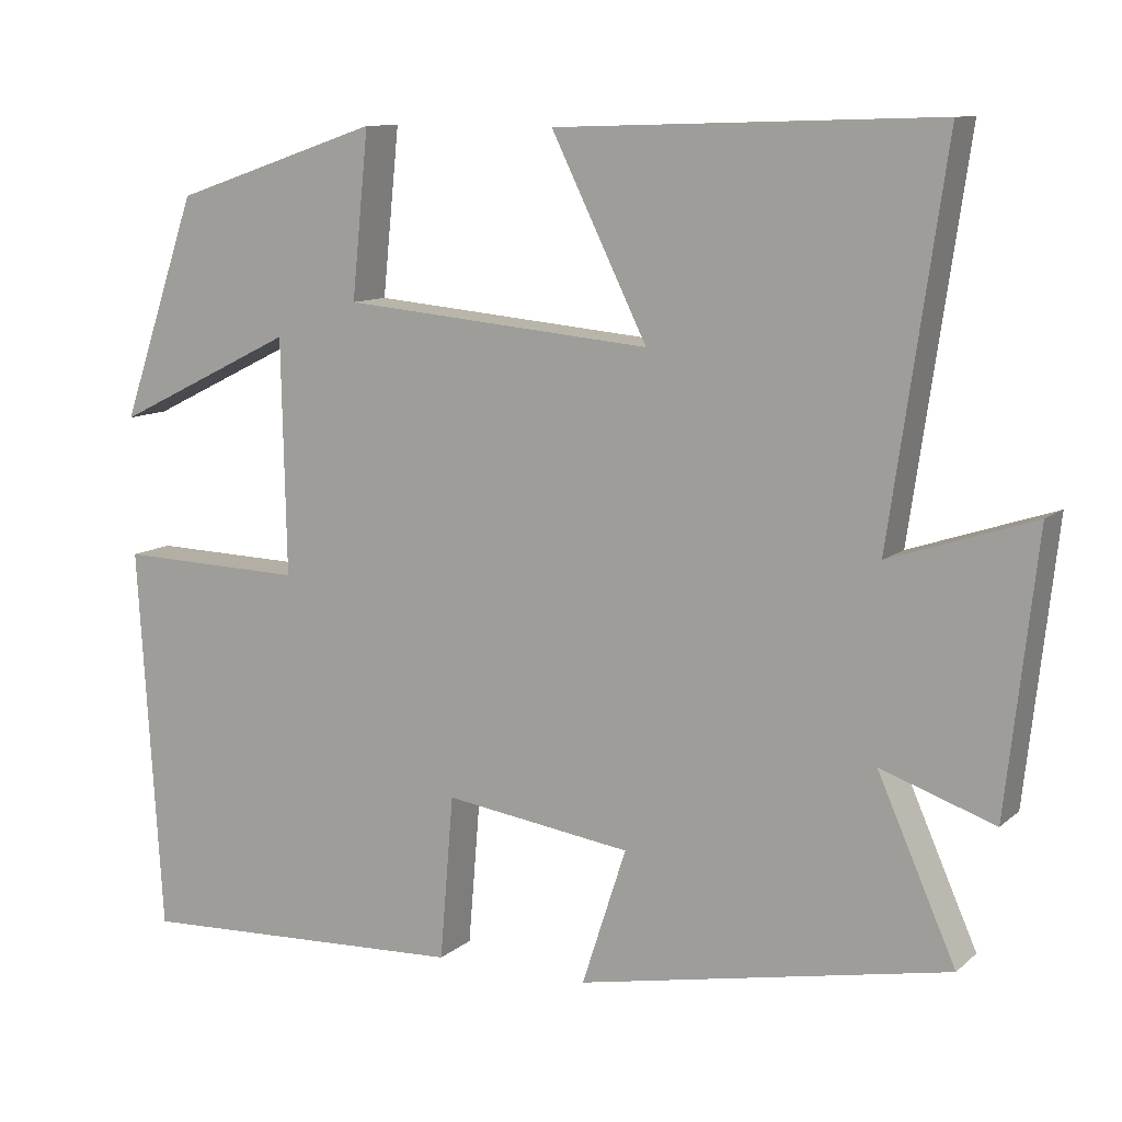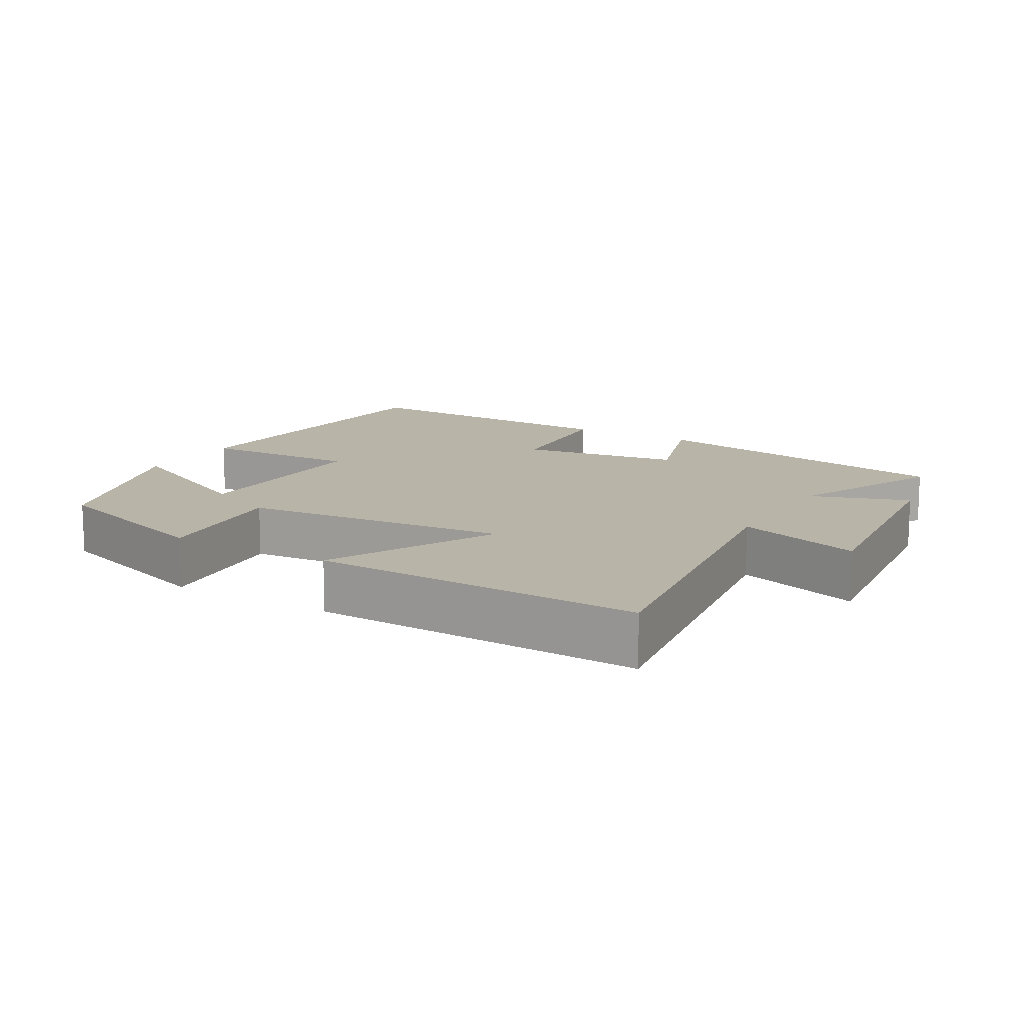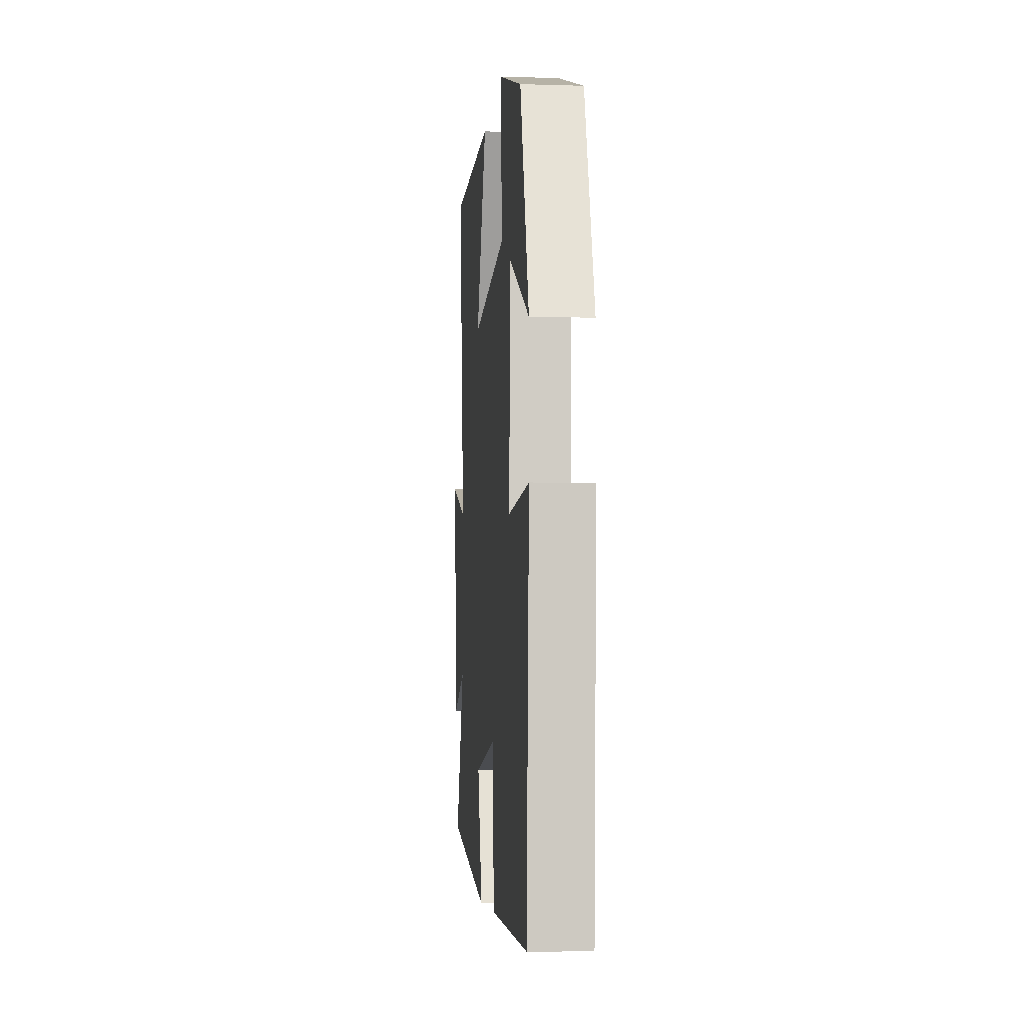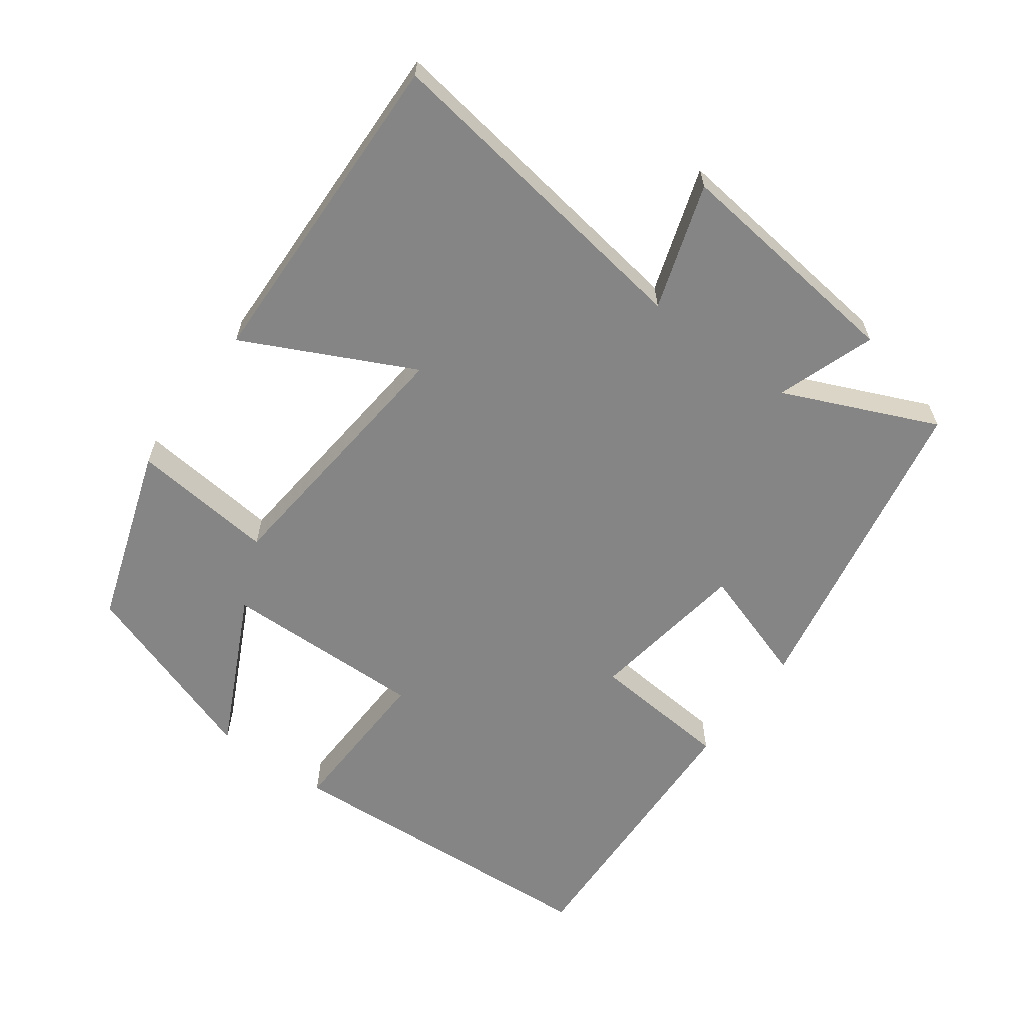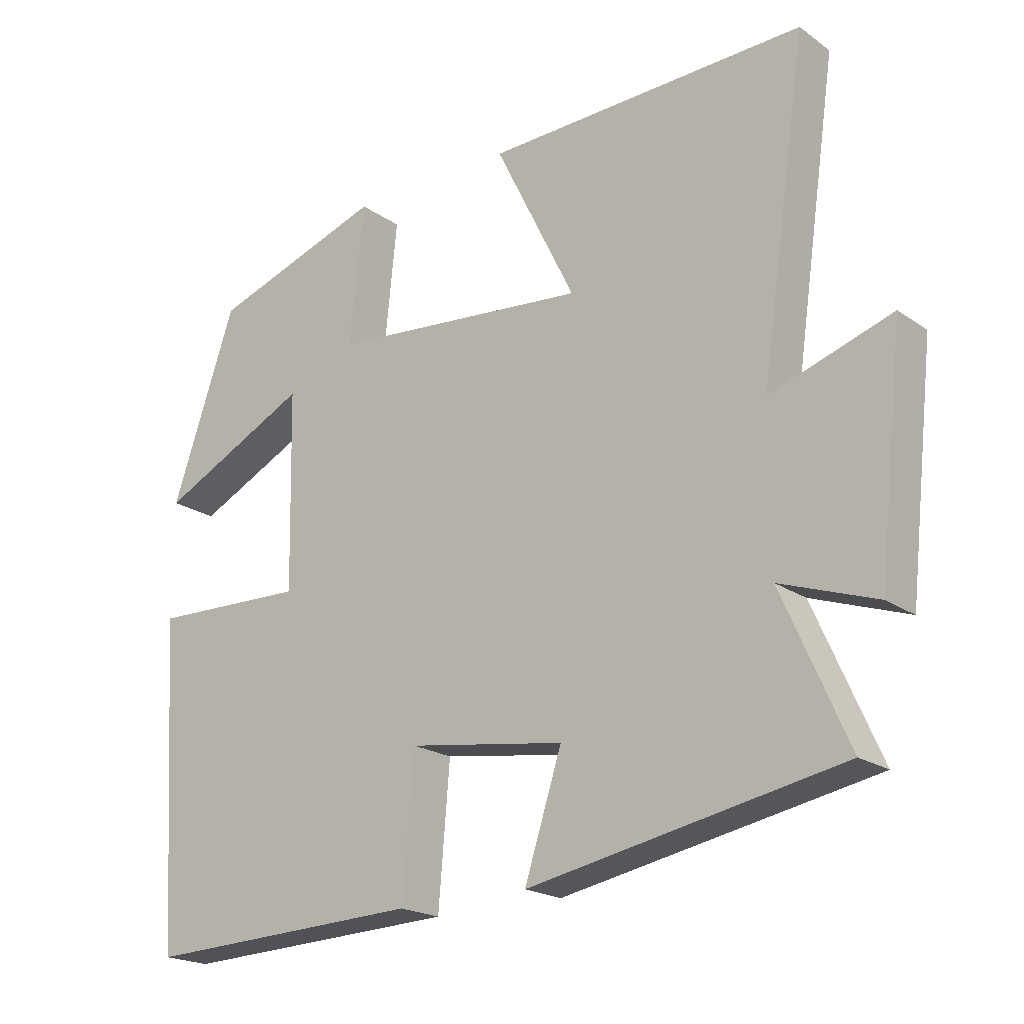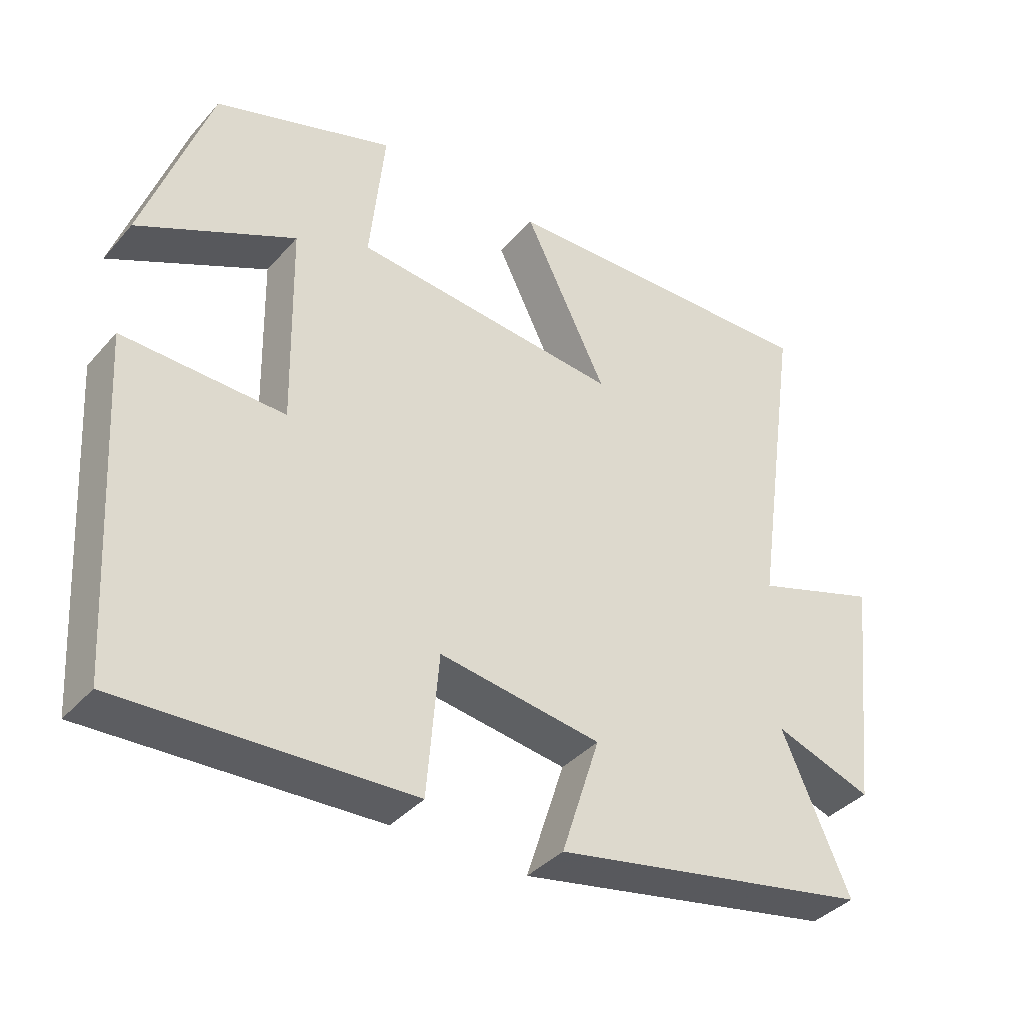
<metadata>
{"format":"obj","ext":"obj","renderer":"f3d","projection":"perspective","resolution":1024,"background":"white","views":[{"elev":10.4,"azim":27.5,"up":"+Z"},{"elev":13.0,"azim":30.5,"up":"+Y"},{"elev":-6.4,"azim":-95.1,"up":"+Z"},{"elev":-61.7,"azim":53.7,"up":"+Y"},{"elev":-20.2,"azim":38.5,"up":"+Z"},{"elev":-38.3,"azim":-36.3,"up":"+Z"}]}
</metadata>
<code>
v -0.405 0.07 0.414
v -0.148 0.07 0.5
v -0.169 0.07 0.294
v 0.215 0.07 0.258
v 0.096 0.07 0.5
v 0.569 0.07 0.514
v 0.5 0.07 0.04
v 0.679 0.07 0.099
v 0.641 0.07 -0.241
v 0.5 0.07 -0.192
v 0.597 0.07 -0.412
v 0.137 0.07 -0.5
v 0.192 0.07 -0.33
v -0.04 0.07 -0.296
v -0.057 0.07 -0.5
v -0.47 0.07 -0.517
v -0.5 0.07 -0.037
v -0.269 0.07 -0.044
v -0.275 0.07 0.248
v -0.5 0.07 0.137
v -0.405 0 0.414
v -0.148 0 0.5
v -0.169 0 0.294
v 0.215 0 0.258
v 0.096 0 0.5
v 0.569 0 0.514
v 0.5 0 0.04
v 0.679 0 0.099
v 0.641 0 -0.241
v 0.5 0 -0.192
v 0.597 0 -0.412
v 0.137 0 -0.5
v 0.192 0 -0.33
v -0.04 0 -0.296
v -0.057 0 -0.5
v -0.47 0 -0.517
v -0.5 0 -0.037
v -0.269 0 -0.044
v -0.275 0 0.248
v -0.5 0 0.137
f 19 20 1 2
f 18 19 2 3
f 15 16 17 18
f 14 15 18 3
f 13 14 3 4
f 10 11 12 13
f 10 13 4
f 7 8 9 10
f 7 10 4 5
f 5 6 7
f 22 21 40 39
f 23 22 39 38
f 38 37 36 35
f 23 38 35 34
f 24 23 34 33
f 33 32 31 30
f 24 33 30
f 30 29 28 27
f 25 24 30 27
f 27 26 25
f 1 21 22 2
f 2 22 23 3
f 3 23 24 4
f 4 24 25 5
f 5 25 26 6
f 6 26 27 7
f 7 27 28 8
f 8 28 29 9
f 9 29 30 10
f 10 30 31 11
f 11 31 32 12
f 12 32 33 13
f 13 33 34 14
f 14 34 35 15
f 15 35 36 16
f 16 36 37 17
f 17 37 38 18
f 18 38 39 19
f 19 39 40 20
f 20 40 21 1

</code>
